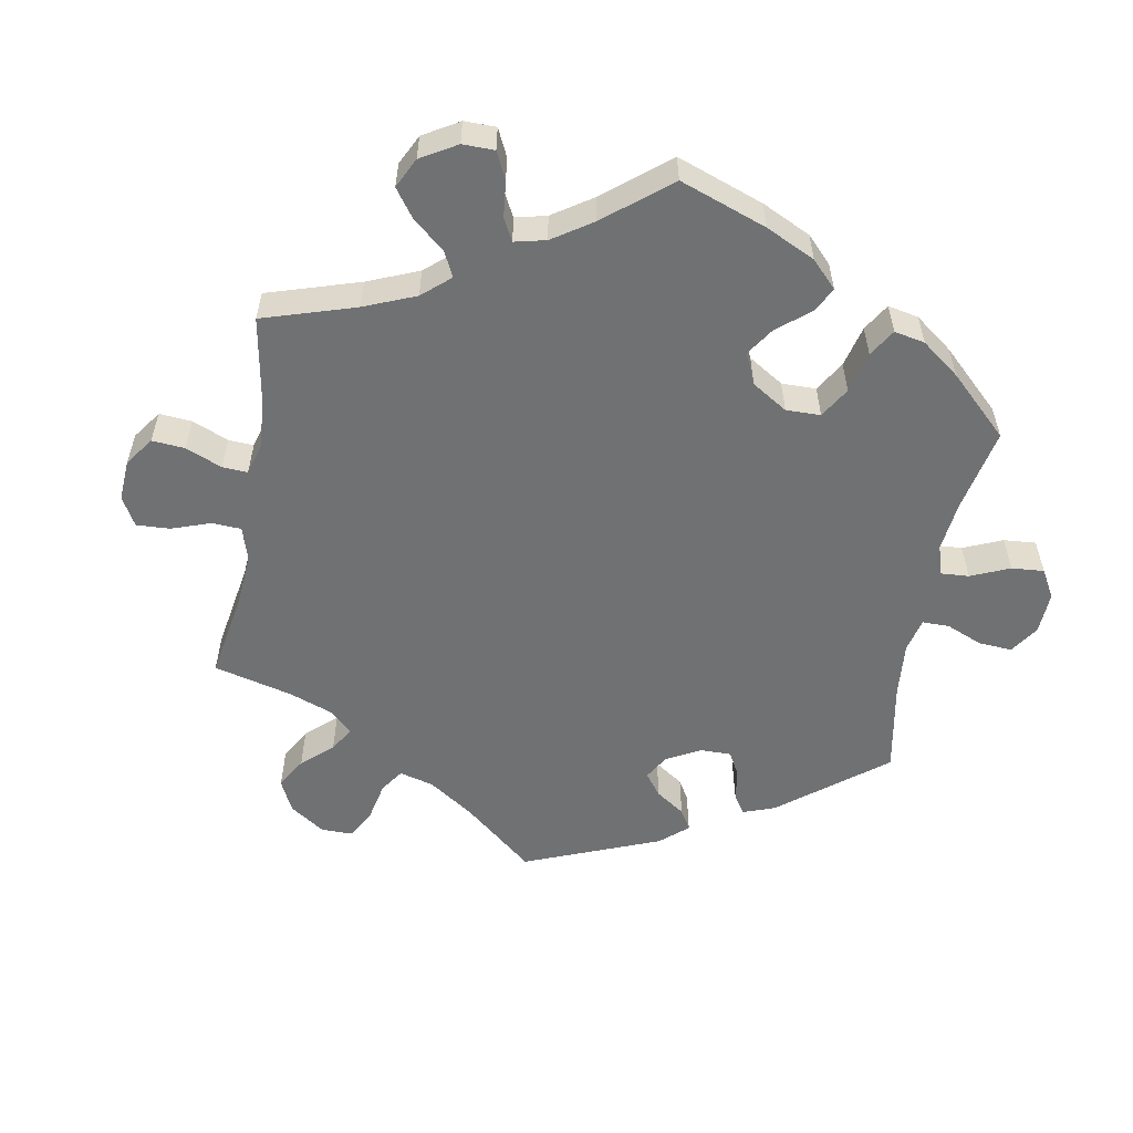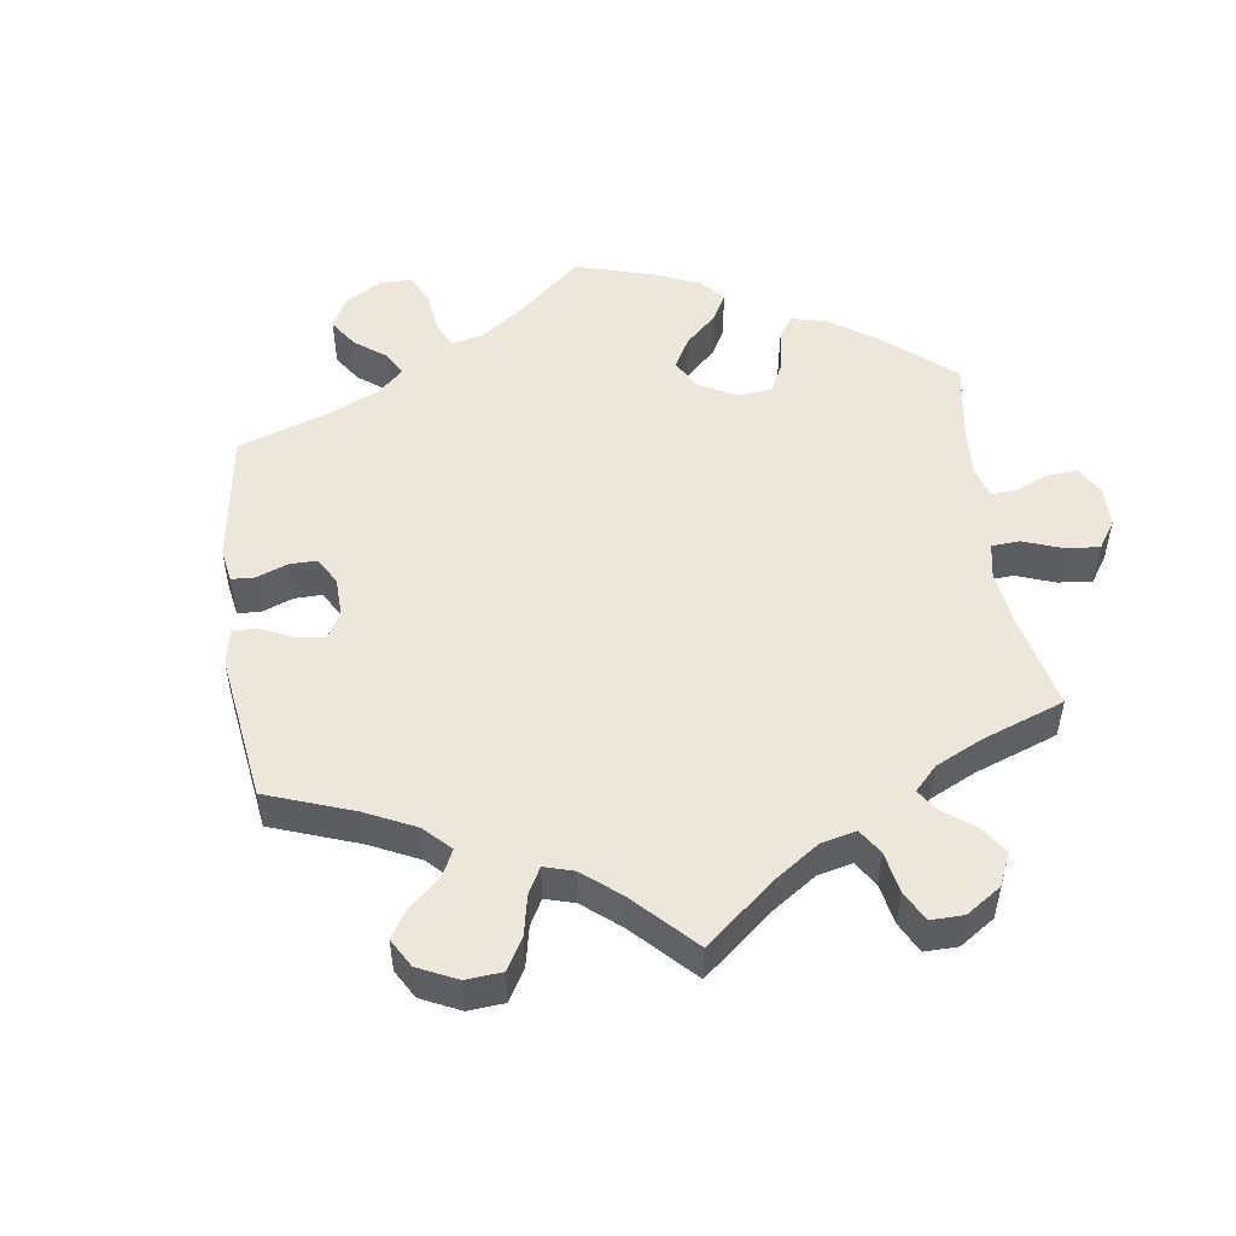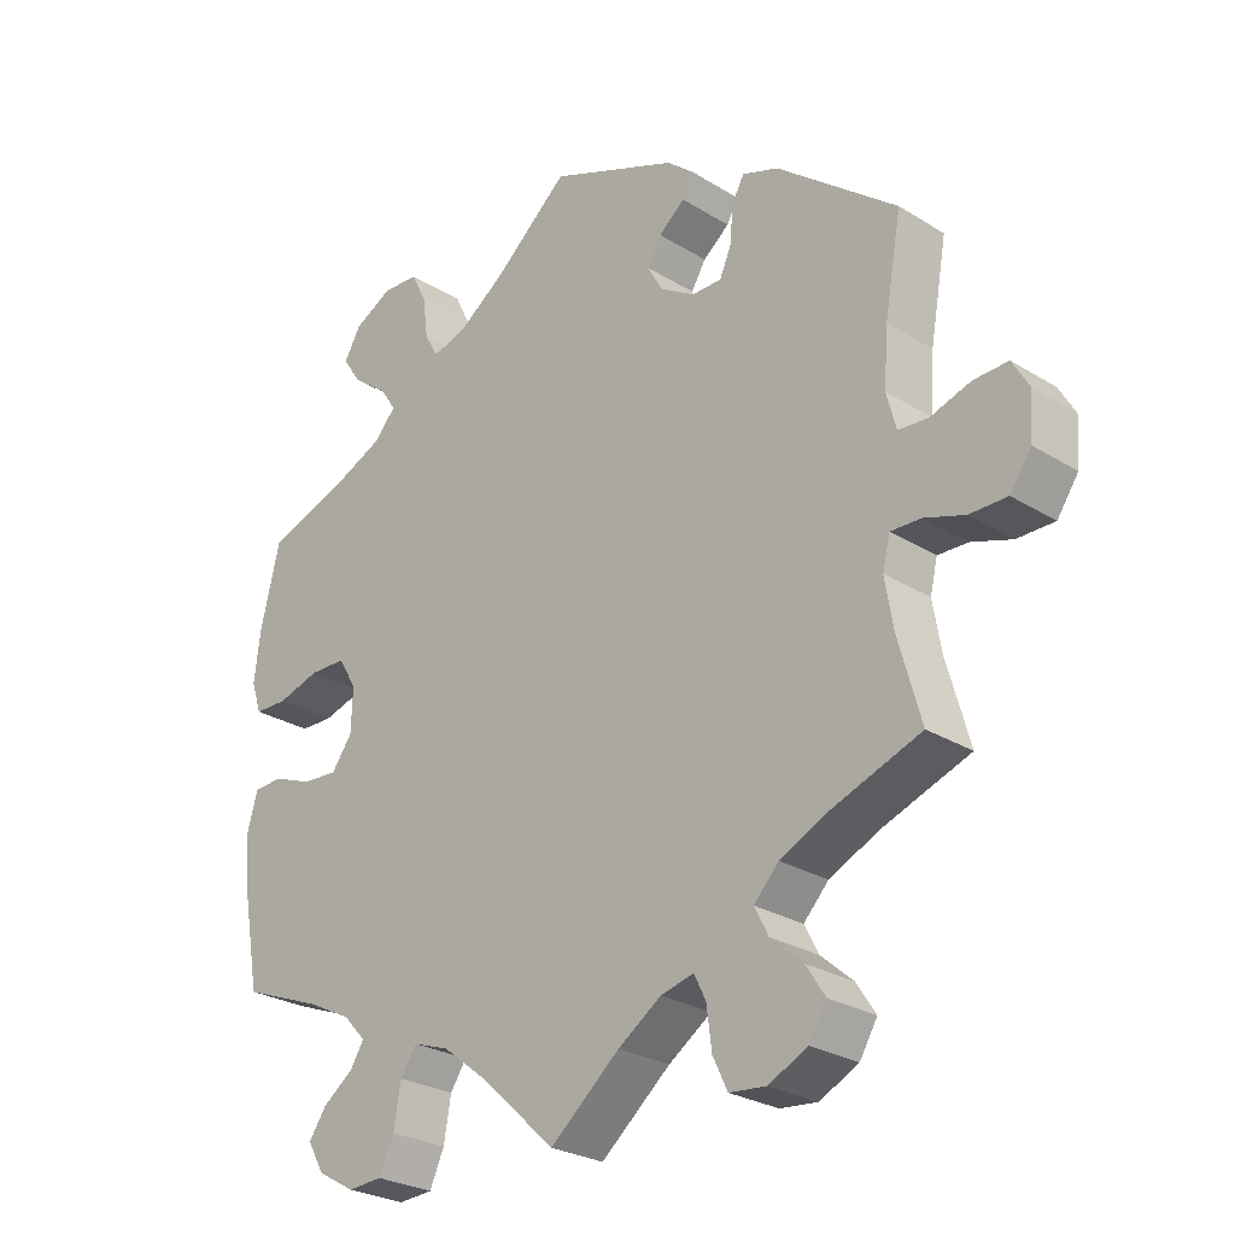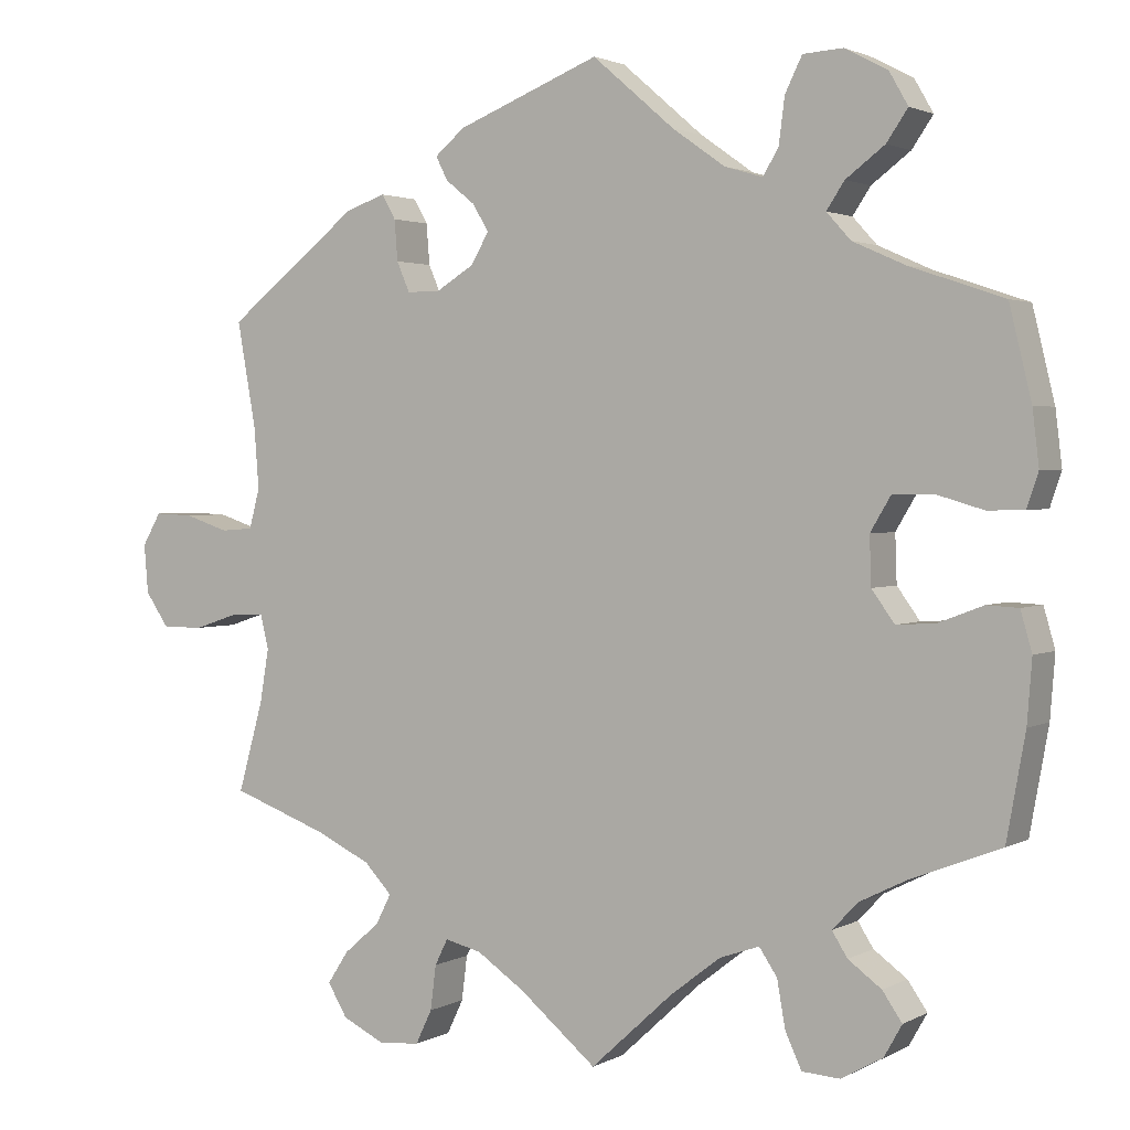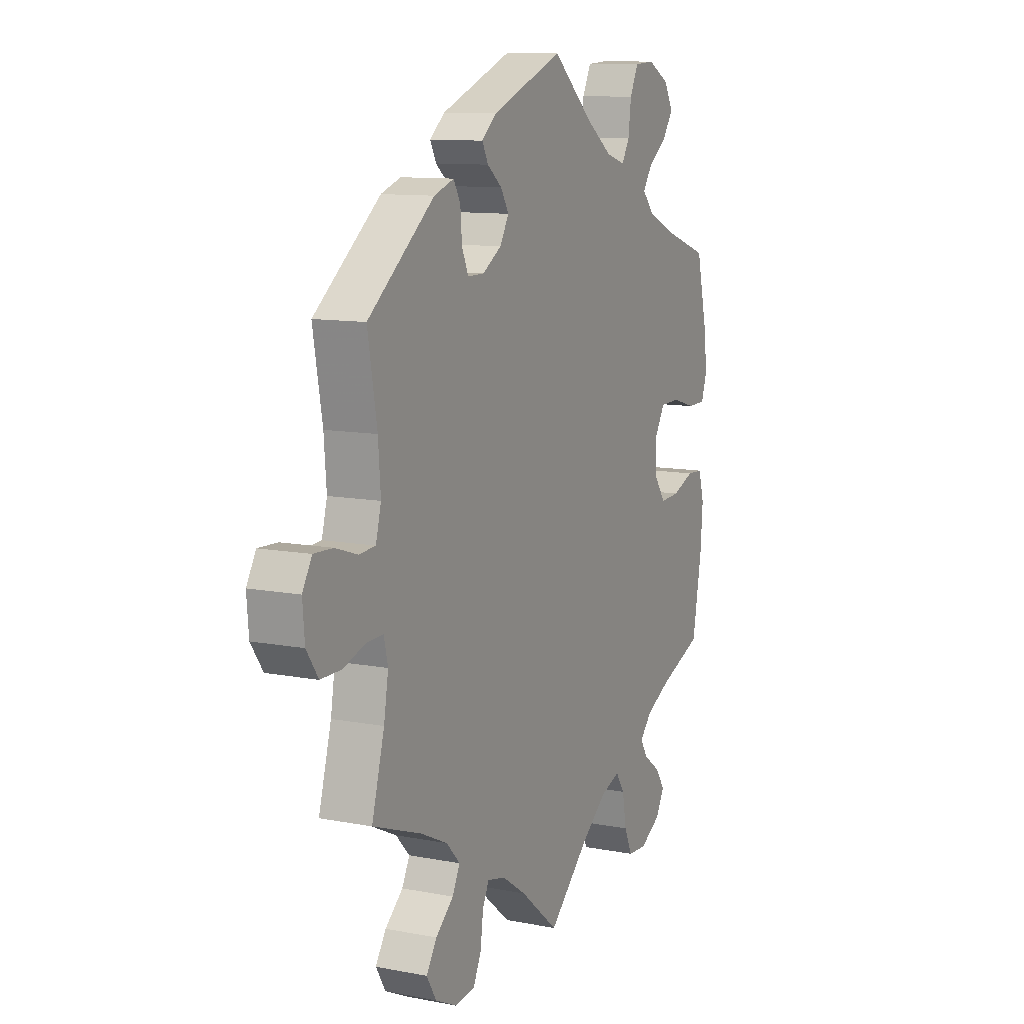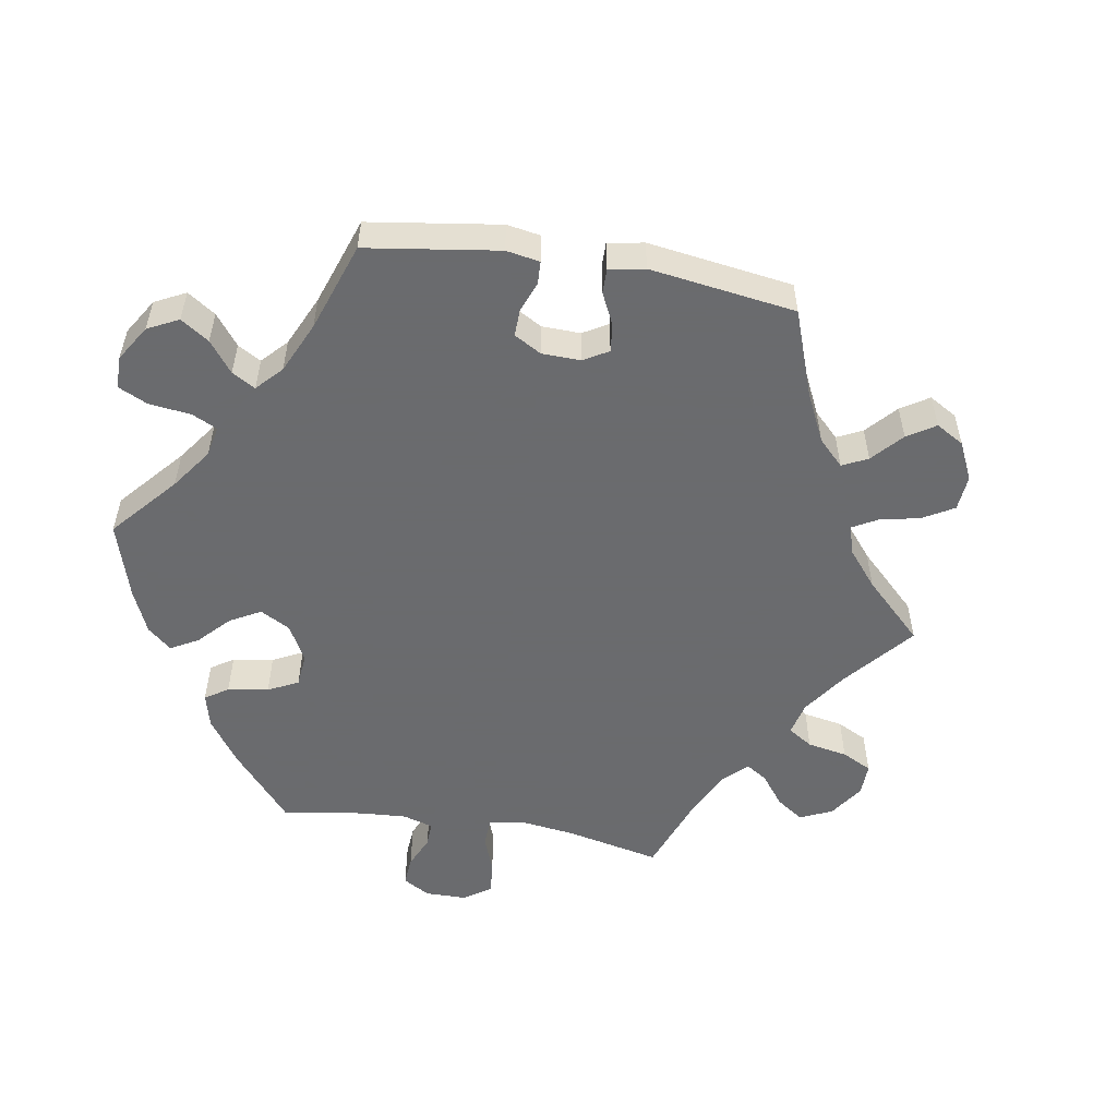
<metadata>
{"format":"obj","ext":"obj","renderer":"f3d","projection":"perspective","resolution":1024,"background":"white","views":[{"elev":-55.2,"azim":-130.2,"up":"+Y"},{"elev":50.9,"azim":112.0,"up":"+Y"},{"elev":-26.6,"azim":45.9,"up":"+Z"},{"elev":2.2,"azim":-150.0,"up":"+Z"},{"elev":10.8,"azim":115.6,"up":"+Z"},{"elev":-53.3,"azim":20.5,"up":"+Y"}]}
</metadata>
<code>
v 0.478 0.07 0.162
v 0.472 0.07 0.085
v 0.485 0.07 0.036
v 0.525 0.07 0.033
v 0.58 0.07 0.051
v 0.627 0.07 0.053
v 0.65 0.07 0.013
v 0.645 0.07 -0.047
v 0.616 0.07 -0.089
v 0.565 0.07 -0.089
v 0.51 0.07 -0.071
v 0.469 0.07 -0.07
v 0.459 0.07 -0.112
v 0.47 0.07 -0.178
v 0.501 0.07 -0.289
v 0.381 0.07 -0.333
v 0.314 0.07 -0.365
v 0.28 0.07 -0.401
v 0.299 0.07 -0.438
v 0.343 0.07 -0.476
v 0.369 0.07 -0.516
v 0.345 0.07 -0.556
v 0.292 0.07 -0.582
v 0.242 0.07 -0.577
v 0.222 0.07 -0.535
v 0.215 0.07 -0.48
v 0.199 0.07 -0.448
v 0.154 0.07 -0.459
v 0.095 0.07 -0.499
v 0 0.07 -0.578
v -0.101 0.07 -0.485
v -0.163 0.07 -0.437
v -0.212 0.07 -0.42
v -0.234 0.07 -0.453
v -0.244 0.07 -0.51
v -0.264 0.07 -0.554
v -0.311 0.07 -0.557
v -0.362 0.07 -0.528
v -0.384 0.07 -0.489
v -0.36 0.07 -0.454
v -0.319 0.07 -0.424
v -0.3 0.07 -0.394
v -0.331 0.07 -0.361
v -0.391 0.07 -0.331
v -0.5 0.07 -0.289
v -0.523 0.07 -0.161
v -0.529 0.07 -0.084
v -0.515 0.07 -0.035
v -0.476 0.07 -0.033
v -0.421 0.07 -0.054
v -0.373 0.07 -0.057
v -0.345 0.07 -0.018
v -0.343 0.07 0.041
v -0.368 0.07 0.083
v -0.418 0.07 0.084
v -0.476 0.07 0.067
v -0.521 0.07 0.068
v -0.535 0.07 0.11
v -0.527 0.07 0.177
v -0.5 0.07 0.289
v -0.385 0.07 0.328
v -0.32 0.07 0.357
v -0.29 0.07 0.39
v -0.312 0.07 0.423
v -0.36 0.07 0.459
v -0.386 0.07 0.497
v -0.363 0.07 0.537
v -0.31 0.07 0.565
v -0.261 0.07 0.562
v -0.24 0.07 0.519
v -0.233 0.07 0.464
v -0.214 0.07 0.431
v -0.167 0.07 0.445
v -0.102 0.07 0.491
v -0.001 0.07 0.578
v 0.175 0.07 0.508
v 0.212 0.07 0.477
v 0.197 0.07 0.448
v 0.161 0.07 0.419
v 0.141 0.07 0.386
v 0.163 0.07 0.348
v 0.21 0.07 0.319
v 0.251 0.07 0.319
v 0.267 0.07 0.356
v 0.271 0.07 0.406
v 0.288 0.07 0.436
v 0.337 0.07 0.419
v 0.501 0.07 0.29
v 0.478 0 0.162
v 0.472 0 0.085
v 0.485 0 0.036
v 0.525 0 0.033
v 0.58 0 0.051
v 0.627 0 0.053
v 0.65 0 0.013
v 0.645 0 -0.047
v 0.616 0 -0.089
v 0.565 0 -0.089
v 0.51 0 -0.071
v 0.469 0 -0.07
v 0.459 0 -0.112
v 0.47 0 -0.178
v 0.501 0 -0.289
v 0.381 0 -0.333
v 0.314 0 -0.365
v 0.28 0 -0.401
v 0.299 0 -0.438
v 0.343 0 -0.476
v 0.369 0 -0.516
v 0.345 0 -0.556
v 0.292 0 -0.582
v 0.242 0 -0.577
v 0.222 0 -0.535
v 0.215 0 -0.48
v 0.199 0 -0.448
v 0.154 0 -0.459
v 0.095 0 -0.499
v 0 0 -0.578
v -0.101 0 -0.485
v -0.163 0 -0.437
v -0.212 0 -0.42
v -0.234 0 -0.453
v -0.244 0 -0.51
v -0.264 0 -0.554
v -0.311 0 -0.557
v -0.362 0 -0.528
v -0.384 0 -0.489
v -0.36 0 -0.454
v -0.319 0 -0.424
v -0.3 0 -0.394
v -0.331 0 -0.361
v -0.391 0 -0.331
v -0.5 0 -0.289
v -0.523 0 -0.161
v -0.529 0 -0.084
v -0.515 0 -0.035
v -0.476 0 -0.033
v -0.421 0 -0.054
v -0.373 0 -0.057
v -0.345 0 -0.018
v -0.343 0 0.041
v -0.368 0 0.083
v -0.418 0 0.084
v -0.476 0 0.067
v -0.521 0 0.068
v -0.535 0 0.11
v -0.527 0 0.177
v -0.5 0 0.289
v -0.385 0 0.328
v -0.32 0 0.357
v -0.29 0 0.39
v -0.312 0 0.423
v -0.36 0 0.459
v -0.386 0 0.497
v -0.363 0 0.537
v -0.31 0 0.565
v -0.261 0 0.562
v -0.24 0 0.519
v -0.233 0 0.464
v -0.214 0 0.431
v -0.167 0 0.445
v -0.102 0 0.491
v -0.001 0 0.578
v 0.175 0 0.508
v 0.212 0 0.477
v 0.197 0 0.448
v 0.161 0 0.419
v 0.141 0 0.386
v 0.163 0 0.348
v 0.21 0 0.319
v 0.251 0 0.319
v 0.267 0 0.356
v 0.271 0 0.406
v 0.288 0 0.436
v 0.337 0 0.419
v 0.501 0 0.29
f 87 88 1
f 84 85 86 87
f 83 84 87 1
f 82 83 1 2
f 81 82 2 3
f 76 77 78 79
f 74 75 76 79
f 73 74 79 80
f 72 73 80 81
f 68 69 70 71
f 68 71 72
f 67 68 72
f 64 65 66 67
f 63 64 67 72
f 62 63 72 81
f 58 59 60 61
f 55 56 57 58
f 54 55 58 61
f 53 54 61 62
f 47 48 49 50
f 47 50 51
f 44 45 46 47
f 43 44 47 51
f 42 43 51 52
f 38 39 40 41
f 38 41 42
f 37 38 42
f 34 35 36 37
f 33 34 37 42
f 29 30 31
f 28 29 31 32
f 27 28 32 33
f 23 24 25 26
f 23 26 27
f 22 23 27
f 19 20 21 22
f 18 19 22 27
f 17 18 27 33
f 14 15 16
f 13 14 16 17
f 12 13 17 33
f 8 9 10 11
f 8 11 12
f 7 8 12
f 4 5 6 7
f 3 4 7 12
f 52 53 62 81
f 33 42 52 81
f 3 12 33 81
f 89 176 175
f 175 174 173 172
f 89 175 172 171
f 90 89 171 170
f 91 90 170 169
f 167 166 165 164
f 167 164 163 162
f 168 167 162 161
f 169 168 161 160
f 159 158 157 156
f 160 159 156
f 160 156 155
f 155 154 153 152
f 160 155 152 151
f 169 160 151 150
f 149 148 147 146
f 146 145 144 143
f 149 146 143 142
f 150 149 142 141
f 138 137 136 135
f 139 138 135
f 135 134 133 132
f 139 135 132 131
f 140 139 131 130
f 129 128 127 126
f 130 129 126
f 130 126 125
f 125 124 123 122
f 130 125 122 121
f 119 118 117
f 120 119 117 116
f 121 120 116 115
f 114 113 112 111
f 115 114 111
f 115 111 110
f 110 109 108 107
f 115 110 107 106
f 121 115 106 105
f 104 103 102
f 105 104 102 101
f 121 105 101 100
f 99 98 97 96
f 100 99 96
f 100 96 95
f 95 94 93 92
f 100 95 92 91
f 169 150 141 140
f 169 140 130 121
f 169 121 100 91
f 1 89 90 2
f 2 90 91 3
f 3 91 92 4
f 4 92 93 5
f 5 93 94 6
f 6 94 95 7
f 7 95 96 8
f 8 96 97 9
f 9 97 98 10
f 10 98 99 11
f 11 99 100 12
f 12 100 101 13
f 13 101 102 14
f 14 102 103 15
f 15 103 104 16
f 16 104 105 17
f 17 105 106 18
f 18 106 107 19
f 19 107 108 20
f 20 108 109 21
f 21 109 110 22
f 22 110 111 23
f 23 111 112 24
f 24 112 113 25
f 25 113 114 26
f 26 114 115 27
f 27 115 116 28
f 28 116 117 29
f 29 117 118 30
f 30 118 119 31
f 31 119 120 32
f 32 120 121 33
f 33 121 122 34
f 34 122 123 35
f 35 123 124 36
f 36 124 125 37
f 37 125 126 38
f 38 126 127 39
f 39 127 128 40
f 40 128 129 41
f 41 129 130 42
f 42 130 131 43
f 43 131 132 44
f 44 132 133 45
f 45 133 134 46
f 46 134 135 47
f 47 135 136 48
f 48 136 137 49
f 49 137 138 50
f 50 138 139 51
f 51 139 140 52
f 52 140 141 53
f 53 141 142 54
f 54 142 143 55
f 55 143 144 56
f 56 144 145 57
f 57 145 146 58
f 58 146 147 59
f 59 147 148 60
f 60 148 149 61
f 61 149 150 62
f 62 150 151 63
f 63 151 152 64
f 64 152 153 65
f 65 153 154 66
f 66 154 155 67
f 67 155 156 68
f 68 156 157 69
f 69 157 158 70
f 70 158 159 71
f 71 159 160 72
f 72 160 161 73
f 73 161 162 74
f 74 162 163 75
f 75 163 164 76
f 76 164 165 77
f 77 165 166 78
f 78 166 167 79
f 79 167 168 80
f 80 168 169 81
f 81 169 170 82
f 82 170 171 83
f 83 171 172 84
f 84 172 173 85
f 85 173 174 86
f 86 174 175 87
f 87 175 176 88
f 88 176 89 1

</code>
